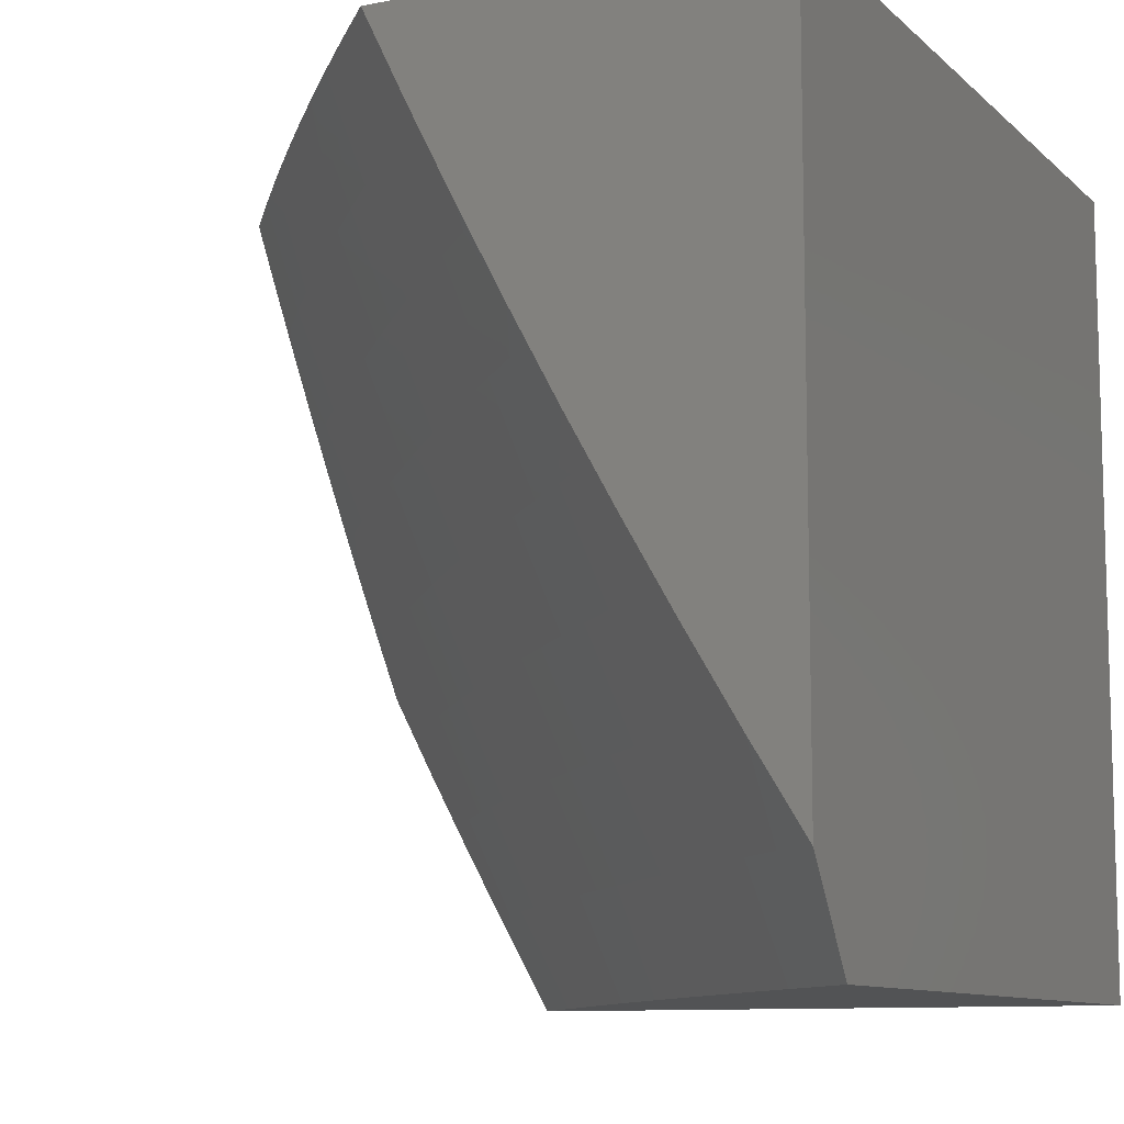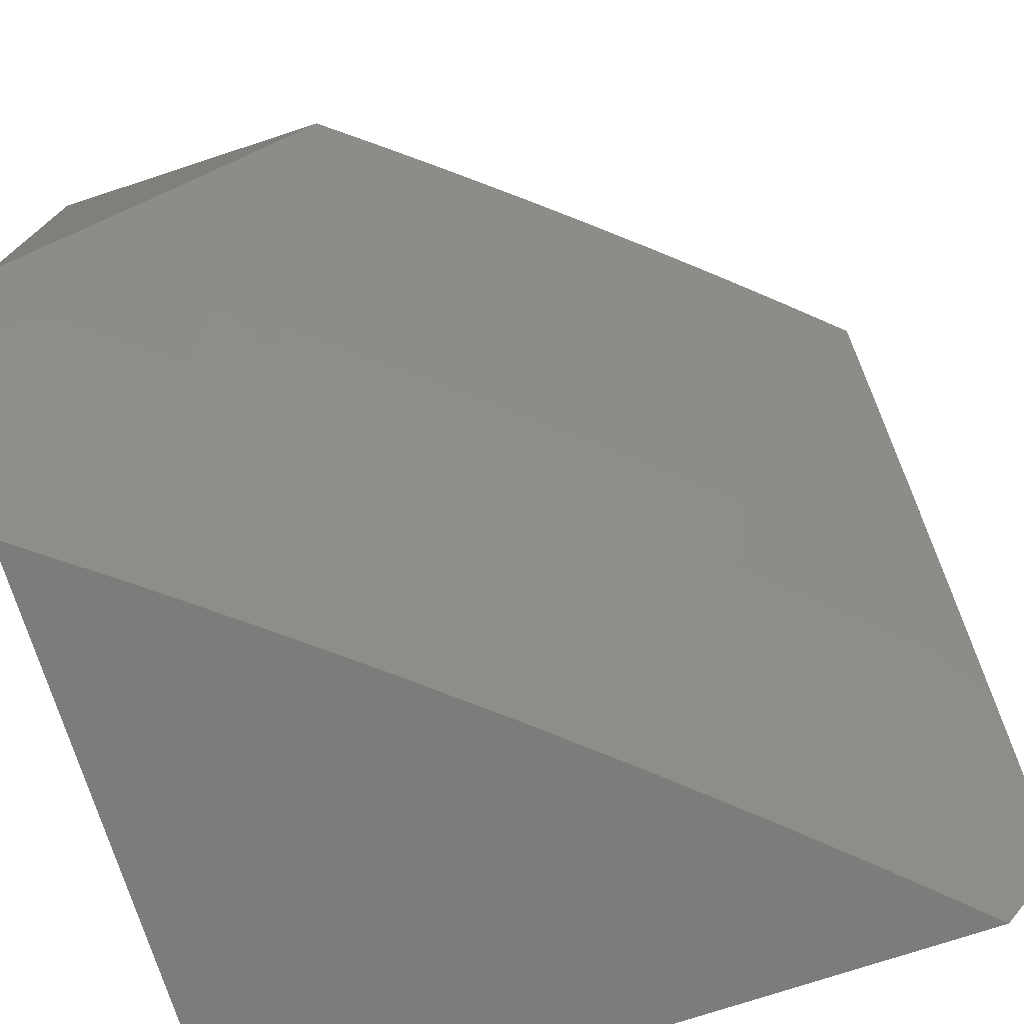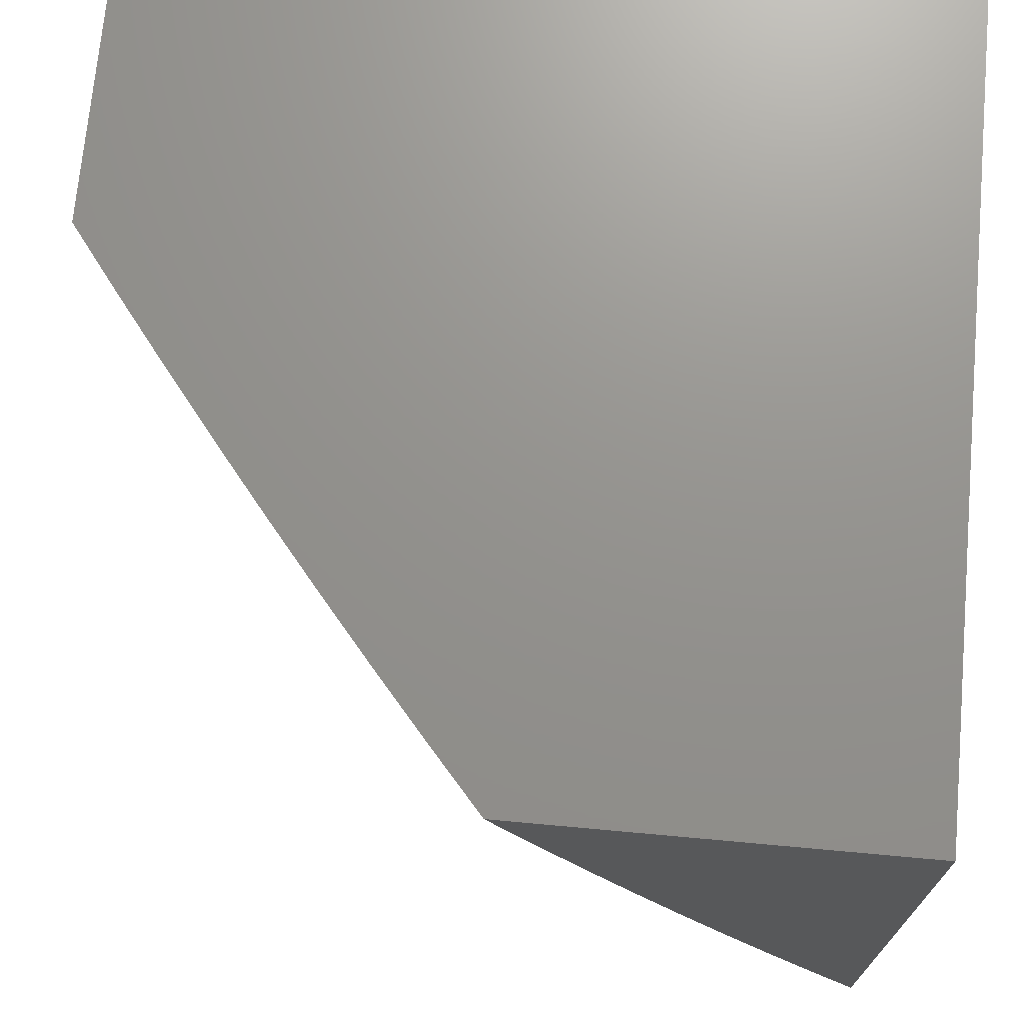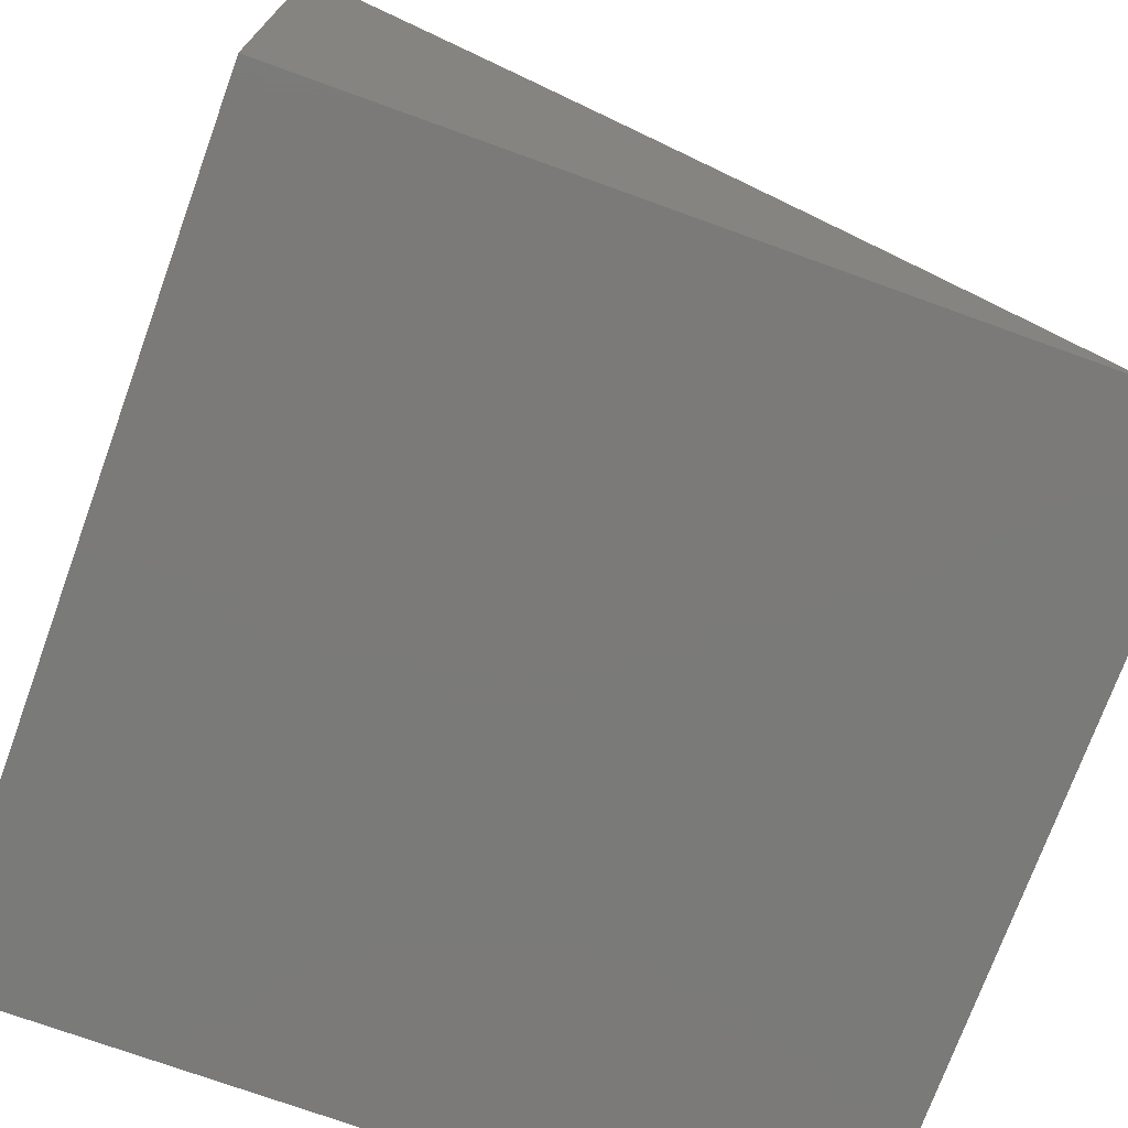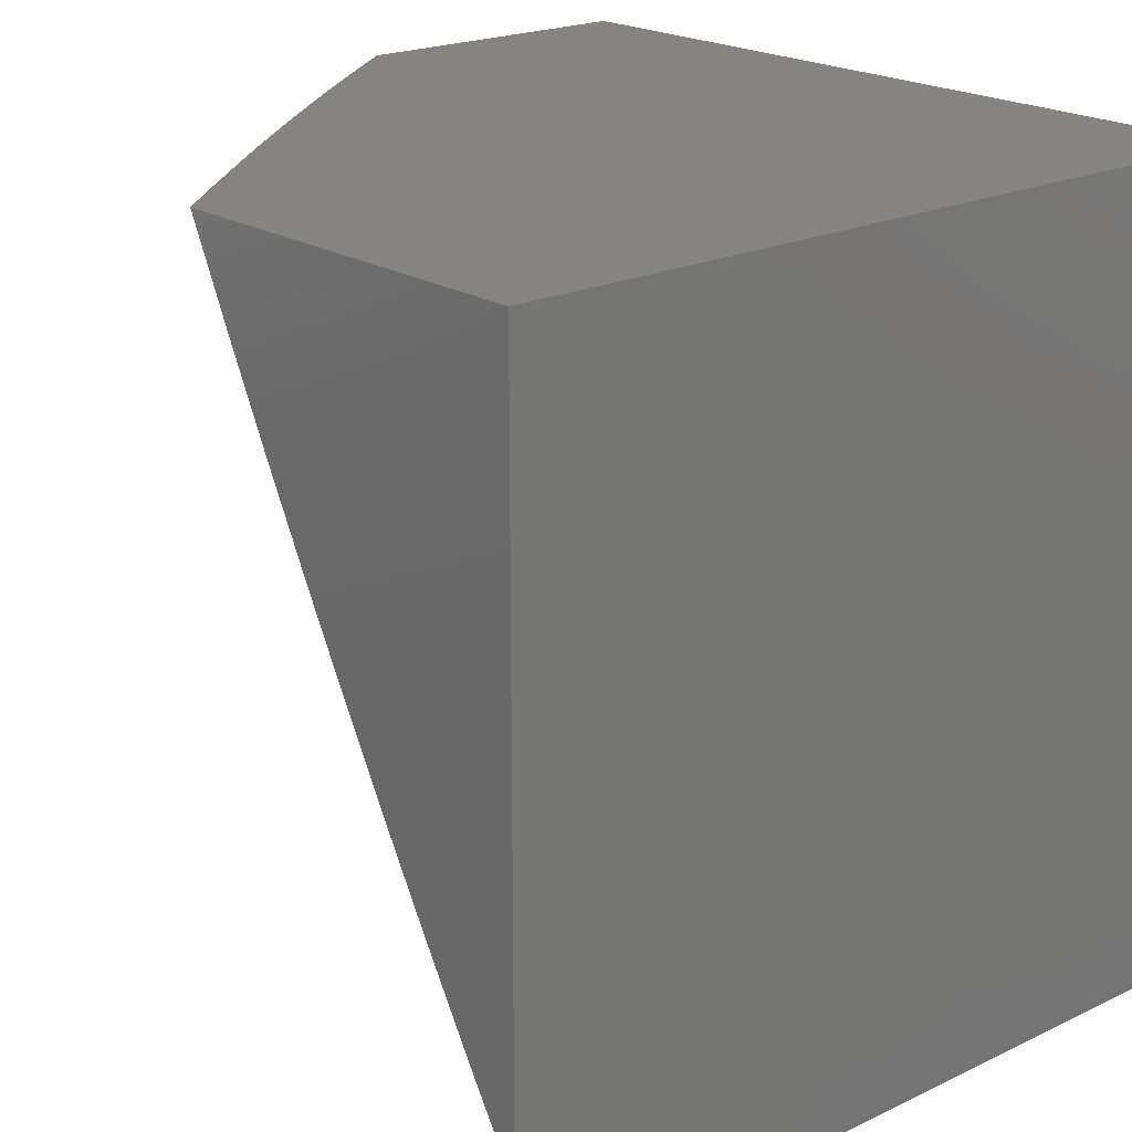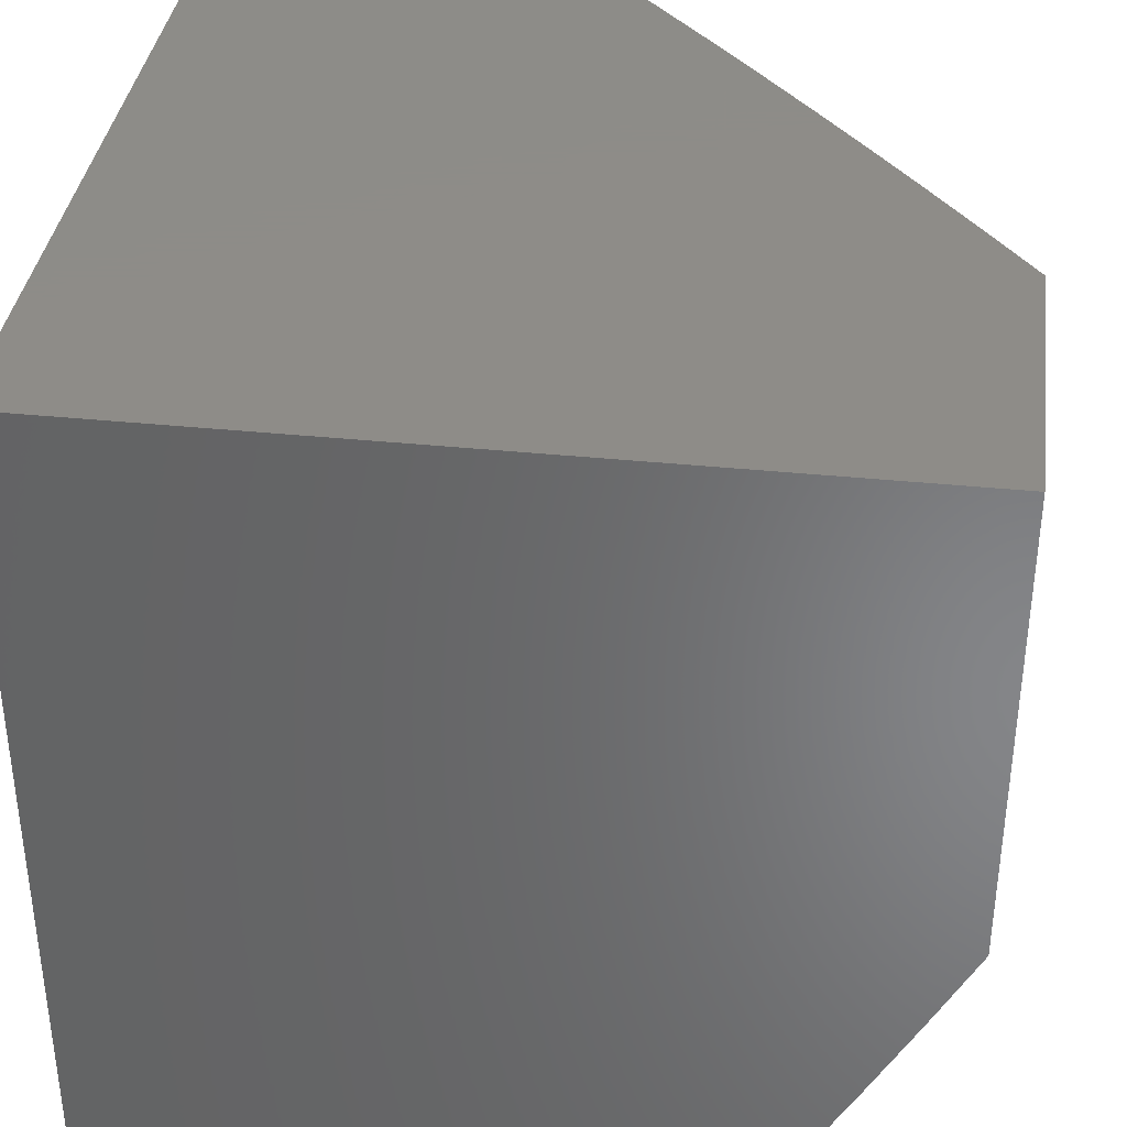
<metadata>
{"format":"stl","ext":"stl","renderer":"f3d","projection":"perspective","resolution":1024,"background":"white","views":[{"elev":-10.0,"azim":-63.7,"up":"+Z"},{"elev":-75.6,"azim":-161.9,"up":"+Z"},{"elev":71.5,"azim":-84.8,"up":"+Z"},{"elev":-73.4,"azim":160.1,"up":"+Y"},{"elev":20.4,"azim":-41.0,"up":"+Z"},{"elev":36.8,"azim":97.6,"up":"+Z"}]}
</metadata>
<code>
# stl→obj: 132 verts, 260 faces
v -6 7.828 -4.895
v -6 7.768 -5
v -6.063 7.792 -4.876
v -6.12 7.678 -5
v -6.133 7.74 -4.876
v -6.203 7.686 -4.876
v -6.237 7.729 -4.752
v -6.307 7.675 -4.752
v -6.341 7.717 -4.628
v -6.41 7.661 -4.628
v -6.444 7.701 -4.503
v -6.513 7.645 -4.503
v -6.546 7.684 -4.378
v -6.615 7.627 -4.378
v -6.647 7.664 -4.252
v -6.716 7.606 -4.252
v -6.748 7.642 -4.126
v -6.785 7.548 -4.252
v -6.817 7.583 -4.126
v -6.853 7.489 -4.252
v -6.885 7.524 -4.126
v -6.953 7.464 -4.126
v -6.924 7.551 -4
v -7 7.484 -4
v -7 7.429 -4.113
v -6.92 7.429 -4.252
v -7 7.372 -4.225
v -6.987 7.369 -4.252
v -7 7.314 -4.336
v -6.954 7.334 -4.378
v -7 7.254 -4.446
v -6.919 7.297 -4.503
v -6.985 7.237 -4.503
v -6.883 7.259 -4.628
v -6.948 7.199 -4.628
v -6.846 7.22 -4.752
v -6.911 7.161 -4.752
v -6.808 7.18 -4.876
v -6.873 7.121 -4.876
v -6.809 7.102 -5
v -6.919 7 -5
v -6.238 7.587 -5
v -6.272 7.632 -4.876
v -6.376 7.62 -4.752
v -6.479 7.606 -4.628
v -6.582 7.589 -4.503
v -6.684 7.57 -4.378
v -6.752 7.511 -4.378
v -6.82 7.453 -4.378
v -6.34 7.578 -4.876
v -6.356 7.493 -5
v -6.409 7.523 -4.876
v -6.477 7.467 -4.876
v -6.513 7.509 -4.752
v -6.58 7.452 -4.752
v -6.616 7.493 -4.628
v -6.648 7.395 -4.752
v -6.683 7.435 -4.628
v -6.714 7.337 -4.752
v -6.75 7.377 -4.628
v -6.817 7.318 -4.628
v -6.853 7.357 -4.503
v -6.471 7.398 -5
v -6.544 7.411 -4.876
v -6.611 7.354 -4.876
v -6.677 7.297 -4.876
v -6.78 7.279 -4.752
v -6.585 7.301 -5
v -6.698 7.202 -5
v -6.743 7.239 -4.876
v -6.937 7.061 -4.876
v -7 7 -4.879
v -7 7.066 -4.772
v -6.976 7.101 -4.752
v -7 7.13 -4.664
v -7 7.193 -4.556
v -6.847 7.617 -4
v -6.77 7.683 -4
v -6.678 7.7 -4.126
v -6.692 7.748 -4
v -6.608 7.757 -4.126
v -6.614 7.812 -4
v -6.538 7.814 -4.126
v -6.534 7.876 -4
v -6.467 7.87 -4.126
v -6.455 7.938 -4
v -6.396 7.926 -4.126
v -6.374 8 -4
v -6.33 8 -4.074
v -6.324 7.981 -4.126
v -6.285 8 -4.147
v -6.295 7.943 -4.252
v -6.24 8 -4.219
v -6.223 7.997 -4.252
v -6.193 8 -4.292
v -6.193 7.959 -4.378
v -6.146 8 -4.363
v -6.098 8 -4.434
v -6.05 8 -4.505
v -6.09 7.972 -4.503
v -6.162 7.919 -4.503
v -6.264 7.905 -4.378
v -6.366 7.889 -4.252
v -6.058 7.93 -4.628
v -6 8 -4.575
v -6 7.944 -4.682
v -6.026 7.888 -4.752
v -6 7.887 -4.789
v -6.097 7.836 -4.752
v -6.13 7.878 -4.628
v -6.167 7.783 -4.752
v -6.2 7.825 -4.628
v -6.271 7.771 -4.628
v -6.233 7.865 -4.503
v -6.304 7.811 -4.503
v -6.374 7.757 -4.503
v -6.335 7.851 -4.378
v -6.437 7.834 -4.252
v -6.406 7.796 -4.378
v -6.476 7.74 -4.378
v -6.444 7.565 -4.752
v -6.548 7.55 -4.628
v -6.65 7.532 -4.503
v -6.718 7.474 -4.503
v -6.786 7.415 -4.503
v -6.887 7.394 -4.378
v -6.508 7.778 -4.252
v -6.578 7.721 -4.252
v -7 7 -4
v -6 7 -5
v -6 7 -4
v -6 8 -4
f 1 2 3
f 3 2 4
f 3 4 5
f 5 4 6
f 5 6 7
f 7 6 8
f 7 8 9
f 9 8 10
f 9 10 11
f 11 10 12
f 11 12 13
f 13 12 14
f 13 14 15
f 15 14 16
f 15 16 17
f 17 16 18
f 17 18 19
f 19 18 20
f 19 20 21
f 21 20 22
f 21 22 23
f 23 22 24
f 24 22 25
f 25 22 26
f 25 26 27
f 27 26 28
f 27 28 29
f 29 28 30
f 29 30 31
f 31 30 32
f 31 32 33
f 33 32 34
f 33 34 35
f 35 34 36
f 35 36 37
f 37 36 38
f 37 38 39
f 39 38 40
f 39 40 41
f 4 42 6
f 6 42 43
f 6 43 8
f 8 43 44
f 8 44 10
f 10 44 45
f 10 45 12
f 12 45 46
f 12 46 14
f 14 46 47
f 14 47 16
f 16 47 48
f 16 48 18
f 18 48 49
f 18 49 20
f 20 49 26
f 20 26 22
f 43 42 50
f 50 42 51
f 50 51 52
f 52 51 53
f 52 53 54
f 54 53 55
f 54 55 56
f 56 55 57
f 56 57 58
f 58 57 59
f 58 59 60
f 60 59 61
f 60 61 62
f 62 61 32
f 62 32 30
f 51 63 53
f 53 63 64
f 53 64 55
f 55 64 65
f 55 65 57
f 57 65 66
f 57 66 59
f 59 66 67
f 59 67 61
f 61 67 34
f 61 34 32
f 63 68 64
f 64 68 65
f 65 68 66
f 66 68 69
f 66 69 70
f 70 69 38
f 70 38 36
f 69 40 38
f 39 41 71
f 71 41 72
f 71 72 73
f 71 73 74
f 74 73 75
f 74 75 37
f 37 75 35
f 75 76 35
f 35 76 33
f 76 31 33
f 23 77 21
f 21 77 19
f 19 77 17
f 17 77 78
f 17 78 79
f 79 78 80
f 79 80 81
f 81 80 82
f 81 82 83
f 83 82 84
f 83 84 85
f 85 84 86
f 85 86 87
f 87 86 88
f 87 88 89
f 87 89 90
f 90 89 91
f 90 91 92
f 92 91 93
f 92 93 94
f 94 93 95
f 94 95 96
f 96 95 97
f 96 97 98
f 99 100 98
f 98 100 101
f 98 101 96
f 96 101 102
f 96 102 92
f 92 102 103
f 92 103 87
f 87 103 85
f 100 99 104
f 104 99 105
f 104 105 106
f 104 106 107
f 107 106 108
f 107 108 1
f 107 1 3
f 3 109 107
f 107 109 110
f 107 110 104
f 104 110 101
f 104 101 100
f 109 3 111
f 111 3 5
f 111 5 7
f 110 109 112
f 112 109 111
f 112 111 113
f 113 111 7
f 113 7 9
f 101 110 114
f 114 110 112
f 114 112 115
f 115 112 113
f 115 113 116
f 116 113 9
f 116 9 11
f 92 94 96
f 115 117 114
f 114 117 102
f 114 102 101
f 102 117 103
f 103 117 118
f 103 118 85
f 85 118 83
f 117 115 119
f 119 115 116
f 119 116 120
f 120 116 11
f 120 11 13
f 90 92 87
f 43 50 44
f 44 50 121
f 44 121 45
f 45 121 122
f 45 122 46
f 46 122 123
f 46 123 47
f 47 123 124
f 47 124 48
f 48 124 125
f 48 125 49
f 49 125 126
f 49 126 26
f 26 126 28
f 120 127 119
f 119 127 118
f 119 118 117
f 81 83 127
f 127 83 118
f 127 120 128
f 128 120 13
f 128 13 15
f 50 52 121
f 121 52 54
f 121 54 122
f 122 54 56
f 122 56 123
f 123 56 58
f 123 58 124
f 124 58 60
f 124 60 125
f 125 60 62
f 125 62 126
f 126 62 30
f 126 30 28
f 79 81 128
f 128 81 127
f 79 128 15
f 79 15 17
f 66 70 67
f 67 70 36
f 67 36 34
f 74 37 39
f 71 74 39
f 24 25 129
f 129 25 27
f 129 27 29
f 29 31 129
f 129 31 76
f 129 76 75
f 75 73 129
f 129 73 72
f 41 130 72
f 72 130 131
f 72 131 129
f 41 40 130
f 130 40 69
f 130 69 68
f 68 63 130
f 130 63 51
f 130 51 42
f 42 4 130
f 130 4 2
f 88 86 132
f 132 86 131
f 131 86 84
f 131 84 82
f 82 80 131
f 131 80 78
f 131 78 77
f 131 77 129
f 129 77 23
f 129 23 24
f 105 99 132
f 132 99 98
f 132 98 97
f 97 95 132
f 132 95 93
f 132 93 91
f 91 89 132
f 132 89 88
f 2 1 130
f 130 1 108
f 130 108 131
f 131 108 106
f 131 106 105
f 105 132 131

</code>
